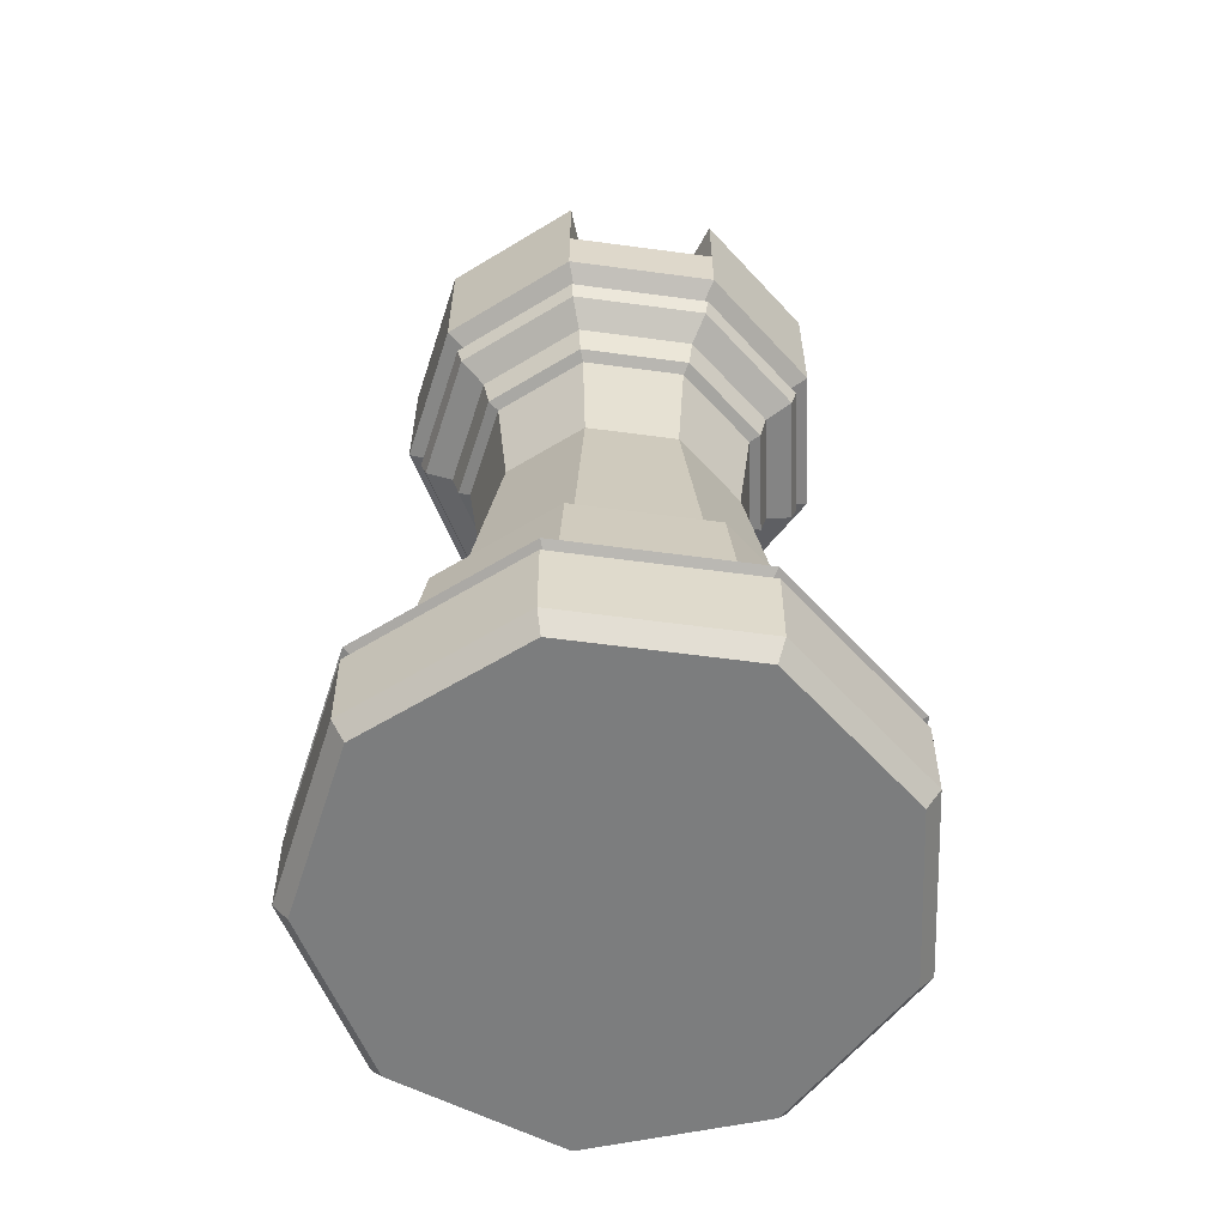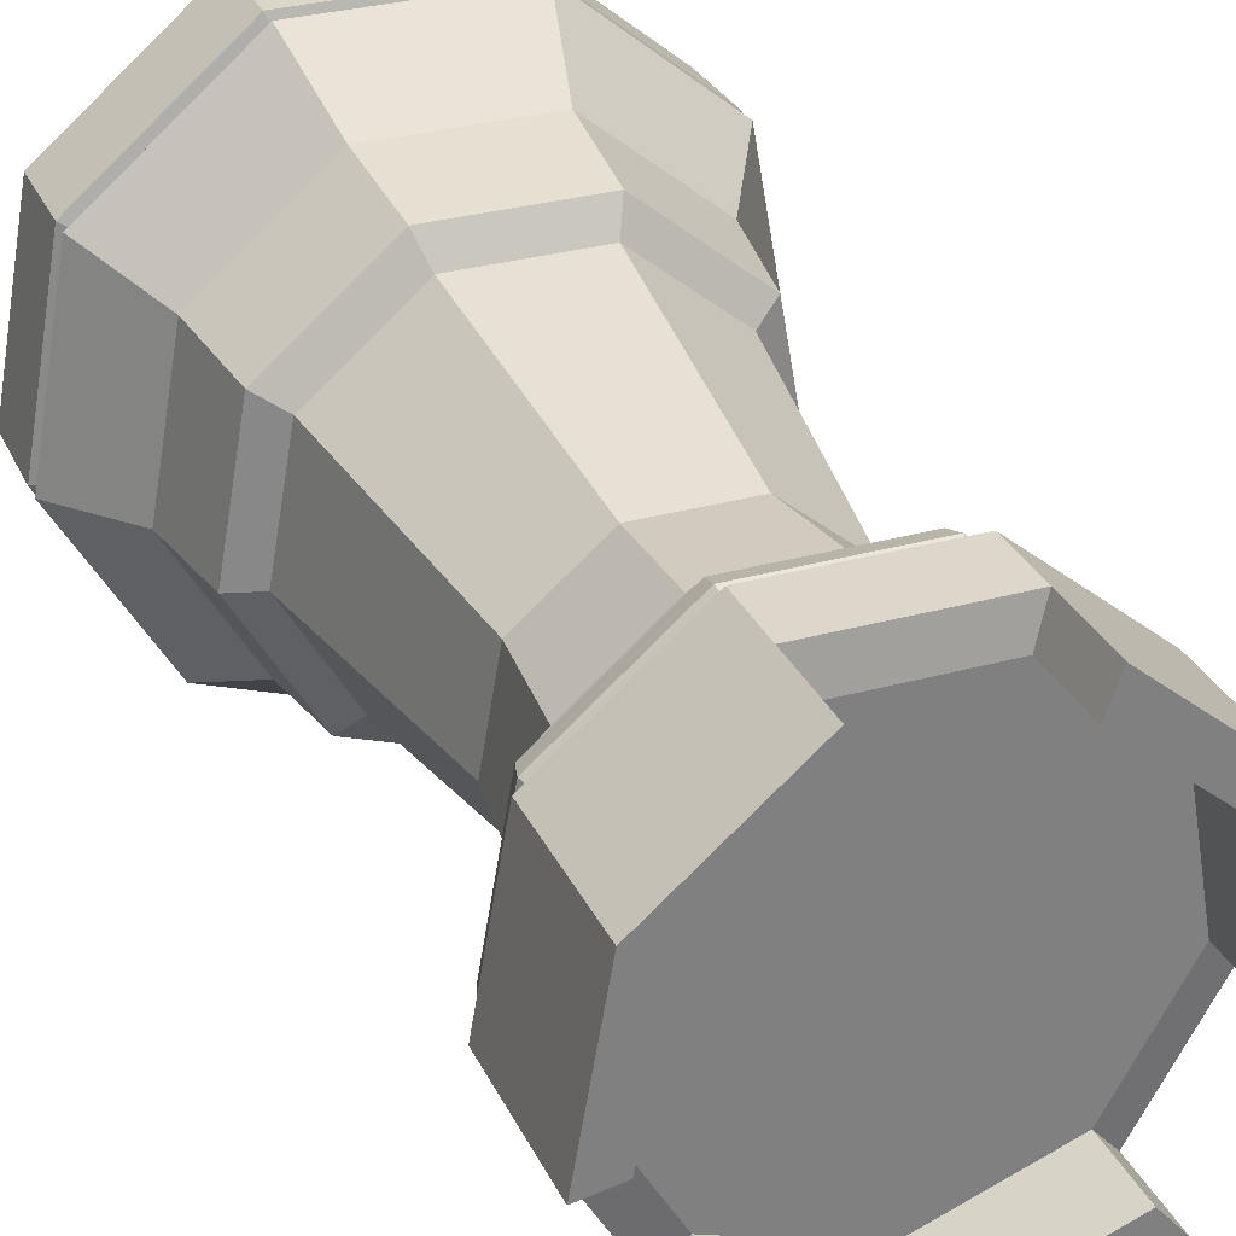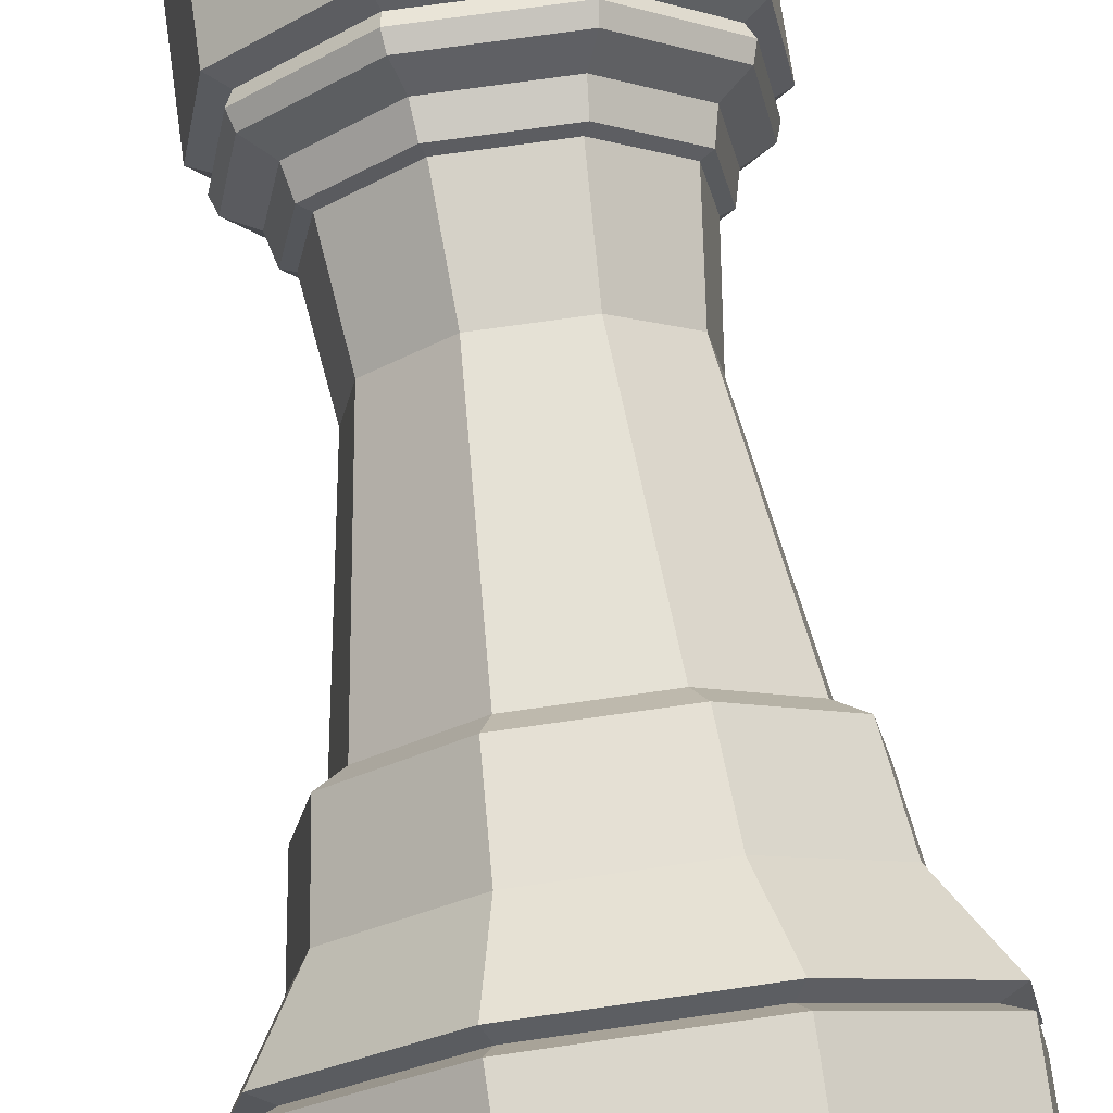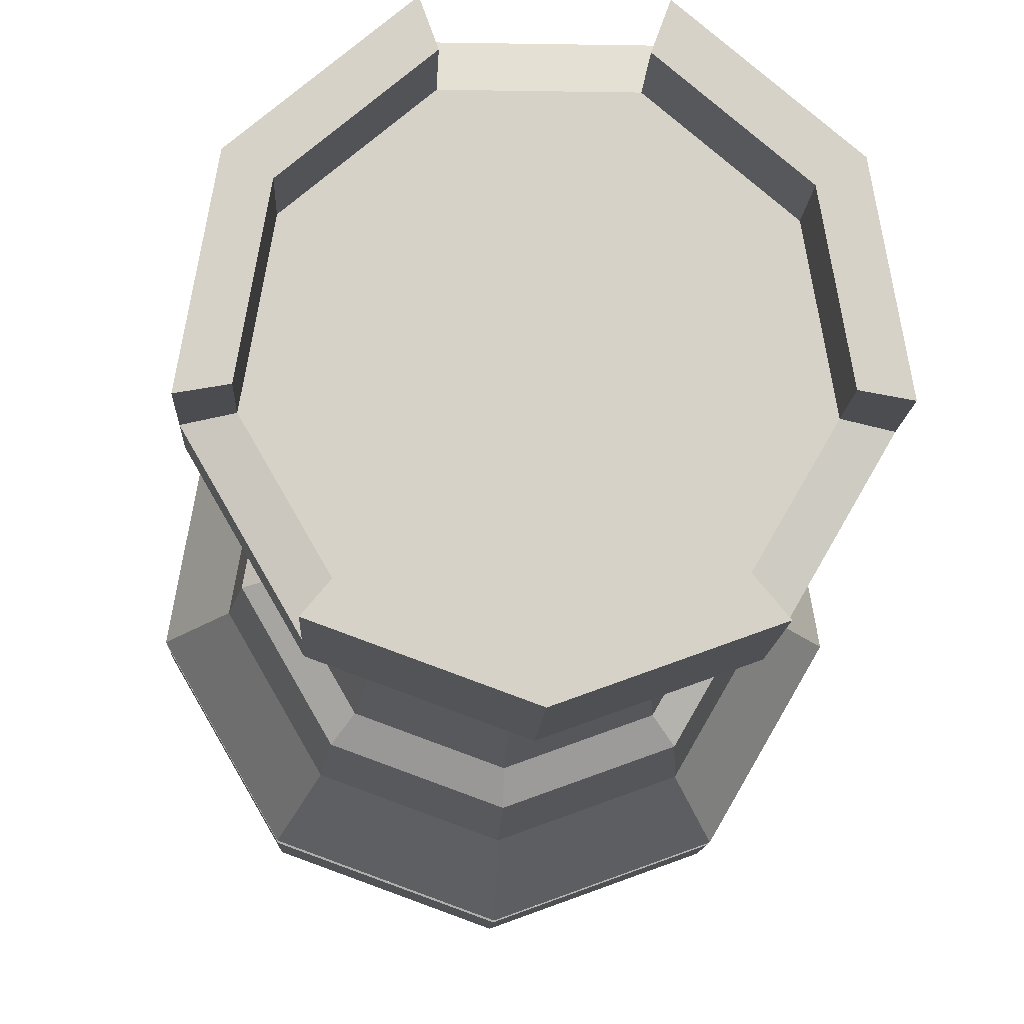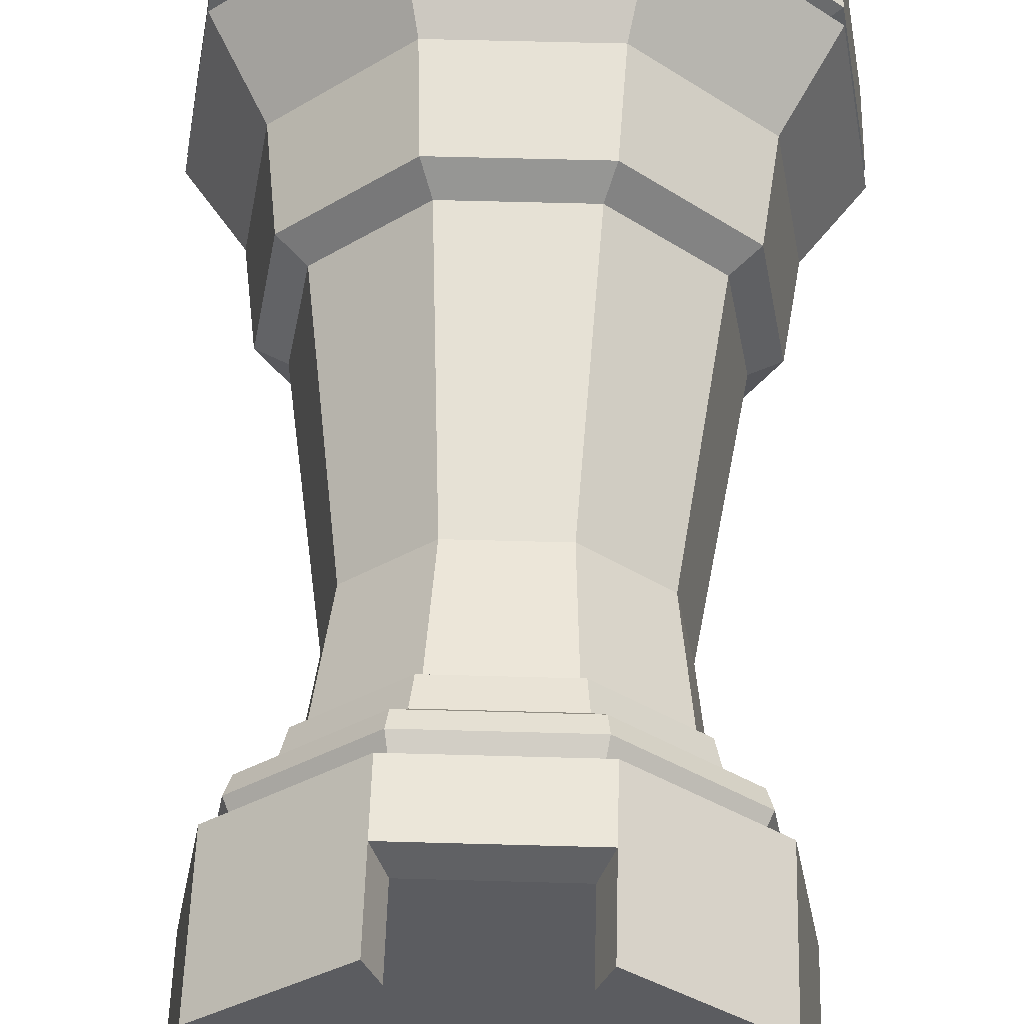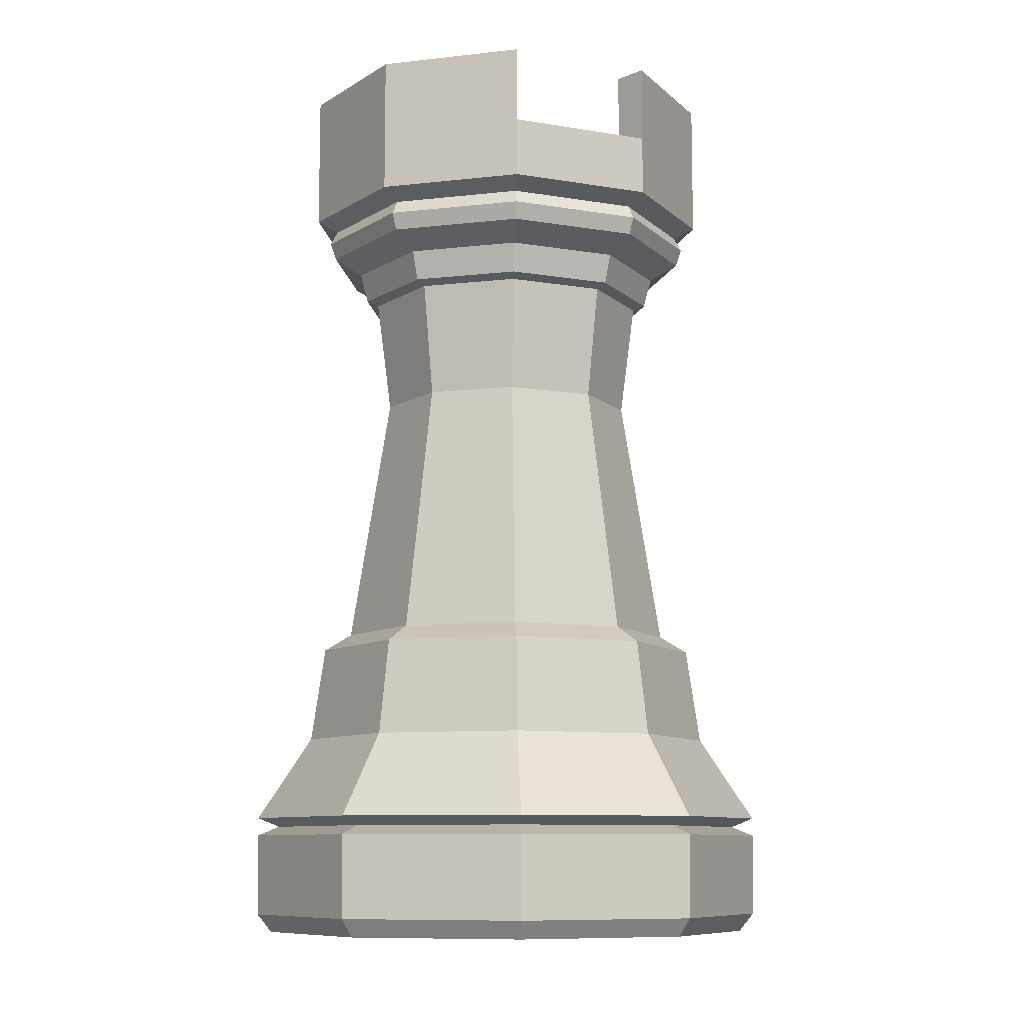
<metadata>
{"format":"obj","ext":"obj","renderer":"f3d","projection":"perspective","resolution":1024,"background":"white","views":[{"elev":-59.0,"azim":-7.9,"up":"+Y"},{"elev":30.5,"azim":158.0,"up":"+Z"},{"elev":73.0,"azim":-8.1,"up":"+Z"},{"elev":-11.8,"azim":177.6,"up":"+Z"},{"elev":55.5,"azim":-178.3,"up":"+Z"},{"elev":-9.5,"azim":96.4,"up":"+Y"}]}
</metadata>
<code>
v 0 0.002056 -0.3065
v -0.197 0.002056 -0.2348
v -0.3019 0.002056 -0.05323
v -0.2655 0.002056 0.1533
v -0.1048 0.002056 0.2881
v 0.1048 0.002056 0.2881
v 0.2655 0.002056 0.1533
v 0.3019 0.002056 -0.05323
v 0.197 0.002056 -0.2348
v 0 0.02405 -0.3241
v -0.2083 0.02405 -0.2483
v -0.3192 0.02405 -0.05627
v -0.2807 0.02405 0.162
v -0.1108 0.02405 0.3045
v 0.1108 0.02405 0.3045
v 0.2807 0.02405 0.162
v 0.3192 0.02405 -0.05627
v 0.2083 0.02405 -0.2483
v 0 0.1237 -0.3256
v -0.2093 0.1237 -0.2494
v -0.3207 0.1237 -0.05654
v -0.282 0.1237 0.1628
v -0.1114 0.1237 0.306
v 0.1114 0.1237 0.306
v 0.282 0.1237 0.1628
v 0.3207 0.1237 -0.05654
v 0.2093 0.1237 -0.2494
v 0 0.1457 -0.3256
v -0.2093 0.1457 -0.2494
v -0.3207 0.1457 -0.05654
v -0.282 0.1457 0.1628
v -0.1114 0.1457 0.306
v 0.1114 0.1457 0.306
v 0.282 0.1457 0.1628
v 0.3207 0.1457 -0.05654
v 0.2093 0.1457 -0.2494
v 0.1022 0.1347 0.2807
v 0.2587 0.1347 0.1494
v -0.2942 0.1347 -0.05188
v -0.2587 0.1347 0.1494
v 0.2942 0.1347 -0.05188
v -0.1022 0.1347 0.2807
v 0 0.1347 -0.2988
v -0.192 0.1347 -0.2289
v 0.192 0.1347 -0.2289
v 0 0.2474 -0.259
v -0.1665 0.2474 -0.1984
v -0.2551 0.2474 -0.04498
v -0.2243 0.2474 0.1295
v -0.0886 0.2474 0.2434
v 0.0886 0.2474 0.2434
v 0.2243 0.2474 0.1295
v 0.2551 0.2474 -0.04498
v 0.1665 0.2474 -0.1984
v 0 0.3639 -0.242
v -0.1556 0.3639 -0.1854
v -0.2383 0.3639 -0.04202
v -0.2096 0.3639 0.121
v -0.08277 0.3639 0.2274
v 0.08277 0.3639 0.2274
v 0.2096 0.3639 0.121
v 0.2383 0.3639 -0.04202
v 0.1556 0.3639 -0.1854
v 0 0.3846 -0.2086
v -0.1341 0.3846 -0.1598
v -0.2054 0.3846 -0.03622
v -0.1807 0.3846 0.1043
v -0.07135 0.3846 0.196
v 0.07135 0.3846 0.196
v 0.1807 0.3846 0.1043
v 0.2054 0.3846 -0.03622
v 0.1341 0.3846 -0.1598
v 0 0.6948 -0.1592
v -0.1023 0.6948 -0.1219
v -0.1568 0.6948 -0.02764
v -0.1379 0.6948 0.07959
v -0.05444 0.6948 0.1496
v 0.05444 0.6948 0.1496
v 0.1379 0.6948 0.07959
v 0.1568 0.6948 -0.02764
v 0.1023 0.6948 -0.1219
v 0 0.8339 -0.177
v -0.1138 0.8339 -0.1356
v -0.1743 0.8339 -0.03073
v -0.1533 0.8339 0.0885
v -0.06053 0.8339 0.1663
v 0.06053 0.8339 0.1663
v 0.1533 0.8339 0.0885
v 0.1743 0.8339 -0.03073
v 0.1138 0.8339 -0.1356
v 0 0.8396 -0.1917
v -0.1232 0.8396 -0.1468
v -0.1888 0.8396 -0.03328
v -0.166 0.8396 0.09583
v -0.06555 0.8396 0.1801
v 0.06555 0.8396 0.1801
v 0.166 0.8396 0.09583
v 0.1888 0.8396 -0.03328
v 0.1232 0.8396 -0.1468
v 0 0.8753 -0.2009
v -0.1291 0.8753 -0.1539
v -0.1978 0.8753 -0.03488
v -0.174 0.8753 0.1004
v -0.06871 0.8753 0.1888
v 0.06871 0.8753 0.1888
v 0.174 0.8753 0.1004
v 0.1978 0.8753 -0.03488
v 0.1291 0.8753 -0.1539
v 0 0.896 -0.236
v -0.1517 0.896 -0.1808
v -0.2324 0.896 -0.04098
v -0.2044 0.896 0.118
v -0.08071 0.896 0.2217
v 0.08071 0.896 0.2217
v 0.2044 0.896 0.118
v 0.2324 0.896 -0.04098
v 0.1517 0.896 -0.1808
v 0 0.9167 -0.243
v -0.1562 0.9167 -0.1862
v -0.2393 0.9167 -0.0422
v -0.2105 0.9167 0.1215
v -0.08312 0.9167 0.2284
v 0.08312 0.9167 0.2284
v 0.2105 0.9167 0.1215
v 0.2393 0.9167 -0.0422
v 0.1562 0.9167 -0.1862
v 0 0.9336 -0.234
v -0.1504 0.9336 -0.1793
v -0.2305 0.9336 -0.04064
v -0.2027 0.9336 0.117
v -0.08005 0.9336 0.2199
v 0.08005 0.9336 0.2199
v 0.2027 0.9336 0.117
v 0.2305 0.9336 -0.04064
v 0.1504 0.9336 -0.1793
v 0 0.9467 -0.2602
v -0.1673 0.9467 -0.1994
v -0.2563 0.9467 -0.04519
v -0.2254 0.9467 0.1301
v -0.08901 0.9467 0.2446
v 0.08901 0.9467 0.2446
v 0.2254 0.9467 0.1301
v 0.2563 0.9467 -0.04519
v 0.1673 0.9467 -0.1994
v 0 1.113 -0.2602
v -0.1673 1.113 -0.1994
v -0.2563 1.113 -0.04519
v -0.2254 1.113 0.1301
v -0.08901 1.113 0.2446
v 0.08901 1.113 0.2446
v 0.2254 1.113 0.1301
v 0.2563 1.113 -0.04519
v 0.1673 1.113 -0.1994
v 0 1.113 -0.2184
v -0.1404 1.113 -0.1673
v -0.2151 1.113 -0.03792
v -0.1891 1.113 0.1092
v -0.07469 1.113 0.2052
v 0.07469 1.113 0.2052
v 0.1891 1.113 0.1092
v 0.2151 1.113 -0.03792
v 0.1404 1.113 -0.1673
v 0 1.028 -0.2184
v -0.1404 1.028 -0.1673
v -0.2151 1.028 -0.03792
v -0.1891 1.028 0.1092
v -0.07469 1.028 0.2052
v 0.07469 1.028 0.2052
v 0.1891 1.028 0.1092
v 0.2151 1.028 -0.03792
v 0.1404 1.028 -0.1673
v -0.2254 1.019 0.1301
v -0.08901 1.019 0.2446
v 0 1.019 -0.2602
v -0.1673 1.019 -0.1994
v 0.2563 1.019 -0.04519
v 0.1673 1.019 -0.1994
v 0.08901 1.019 0.2446
v -0.2563 1.019 -0.04519
v 0.2254 1.019 0.1301
f 7 16 15 6
f 4 13 12 3
f 8 17 16 7
f 5 14 13 4
f 2 11 10 1
f 9 18 17 8
f 6 15 14 5
f 3 12 11 2
f 1 10 18 9
f 17 26 25 16
f 14 23 22 13
f 11 20 19 10
f 18 27 26 17
f 15 24 23 14
f 12 21 20 11
f 10 19 27 18
f 16 25 24 15
f 13 22 21 12
f 38 34 33 37
f 40 31 30 39
f 41 35 34 38
f 42 32 31 40
f 44 29 28 43
f 45 36 35 41
f 37 33 32 42
f 39 30 29 44
f 43 28 36 45
f 19 43 45 27
f 21 39 44 20
f 24 37 42 23
f 27 45 41 26
f 20 44 43 19
f 23 42 40 22
f 26 41 38 25
f 22 40 39 21
f 25 38 37 24
f 33 51 50 32
f 30 48 47 29
f 28 46 54 36
f 34 52 51 33
f 31 49 48 30
f 35 53 52 34
f 32 50 49 31
f 29 47 46 28
f 36 54 53 35
f 53 62 61 52
f 50 59 58 49
f 47 56 55 46
f 54 63 62 53
f 51 60 59 50
f 48 57 56 47
f 46 55 63 54
f 52 61 60 51
f 49 58 57 48
f 61 70 69 60
f 58 67 66 57
f 62 71 70 61
f 59 68 67 58
f 56 65 64 55
f 63 72 71 62
f 60 69 68 59
f 57 66 65 56
f 55 64 72 63
f 69 78 77 68
f 66 75 74 65
f 64 73 81 72
f 70 79 78 69
f 67 76 75 66
f 71 80 79 70
f 68 77 76 67
f 65 74 73 64
f 72 81 80 71
f 77 86 85 76
f 74 83 82 73
f 81 90 89 80
f 78 87 86 77
f 75 84 83 74
f 73 82 90 81
f 79 88 87 78
f 76 85 84 75
f 80 89 88 79
f 85 94 93 84
f 89 98 97 88
f 86 95 94 85
f 83 92 91 82
f 90 99 98 89
f 87 96 95 86
f 84 93 92 83
f 82 91 99 90
f 88 97 96 87
f 93 102 101 92
f 91 100 108 99
f 97 106 105 96
f 94 103 102 93
f 98 107 106 97
f 95 104 103 94
f 92 101 100 91
f 99 108 107 98
f 96 105 104 95
f 101 110 109 100
f 108 117 116 107
f 105 114 113 104
f 102 111 110 101
f 100 109 117 108
f 106 115 114 105
f 103 112 111 102
f 107 116 115 106
f 104 113 112 103
f 116 125 124 115
f 113 122 121 112
f 110 119 118 109
f 117 126 125 116
f 114 123 122 113
f 111 120 119 110
f 109 118 126 117
f 115 124 123 114
f 112 121 120 111
f 124 133 132 123
f 121 130 129 120
f 125 134 133 124
f 122 131 130 121
f 119 128 127 118
f 126 135 134 125
f 123 132 131 122
f 120 129 128 119
f 118 127 135 126
f 132 141 140 131
f 129 138 137 128
f 127 136 144 135
f 133 142 141 132
f 130 139 138 129
f 134 143 142 133
f 131 140 139 130
f 128 137 136 127
f 135 144 143 134
f 173 149 148 172
f 175 146 145 174
f 174 145 153 177
f 180 151 150 178
f 172 148 147 179
f 176 152 151 180
f 2 1 9 8 7 6 5 4 3
f 155 164 163 154
f 145 154 162 153
f 151 160 159 150
f 148 157 156 147
f 152 161 160 151
f 149 158 157 148
f 146 155 154 145
f 164 165 166 167 168 169 170 171 163
f 154 163 171 162
f 160 169 168 159
f 157 166 165 156
f 161 170 169 160
f 158 167 166 157
f 143 176 180 142
f 139 172 179 138
f 142 180 178 141
f 136 174 177 144
f 138 179 175 137
f 141 178 173 140
f 144 177 176 143
f 137 175 174 136
f 140 173 172 139
f 171 170 176 177
f 176 170 161 152
f 153 162 171 177
f 146 175 164 155
f 165 164 175 179
f 147 156 165 179
f 150 159 168 178
f 168 167 173 178
f 149 173 167 158

</code>
